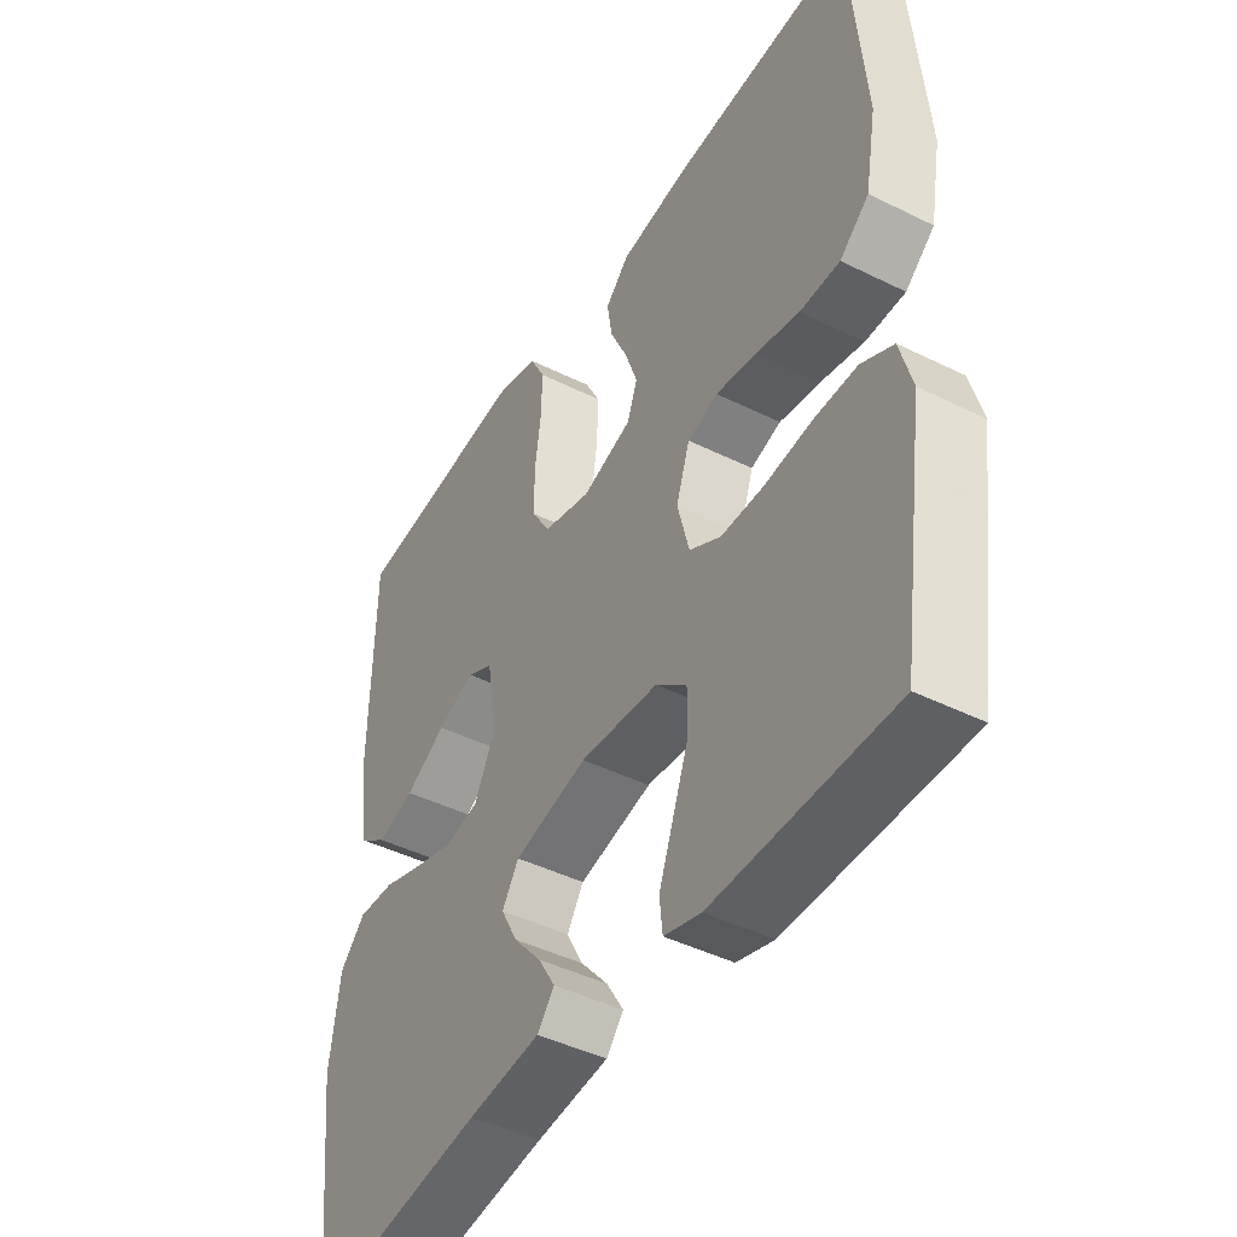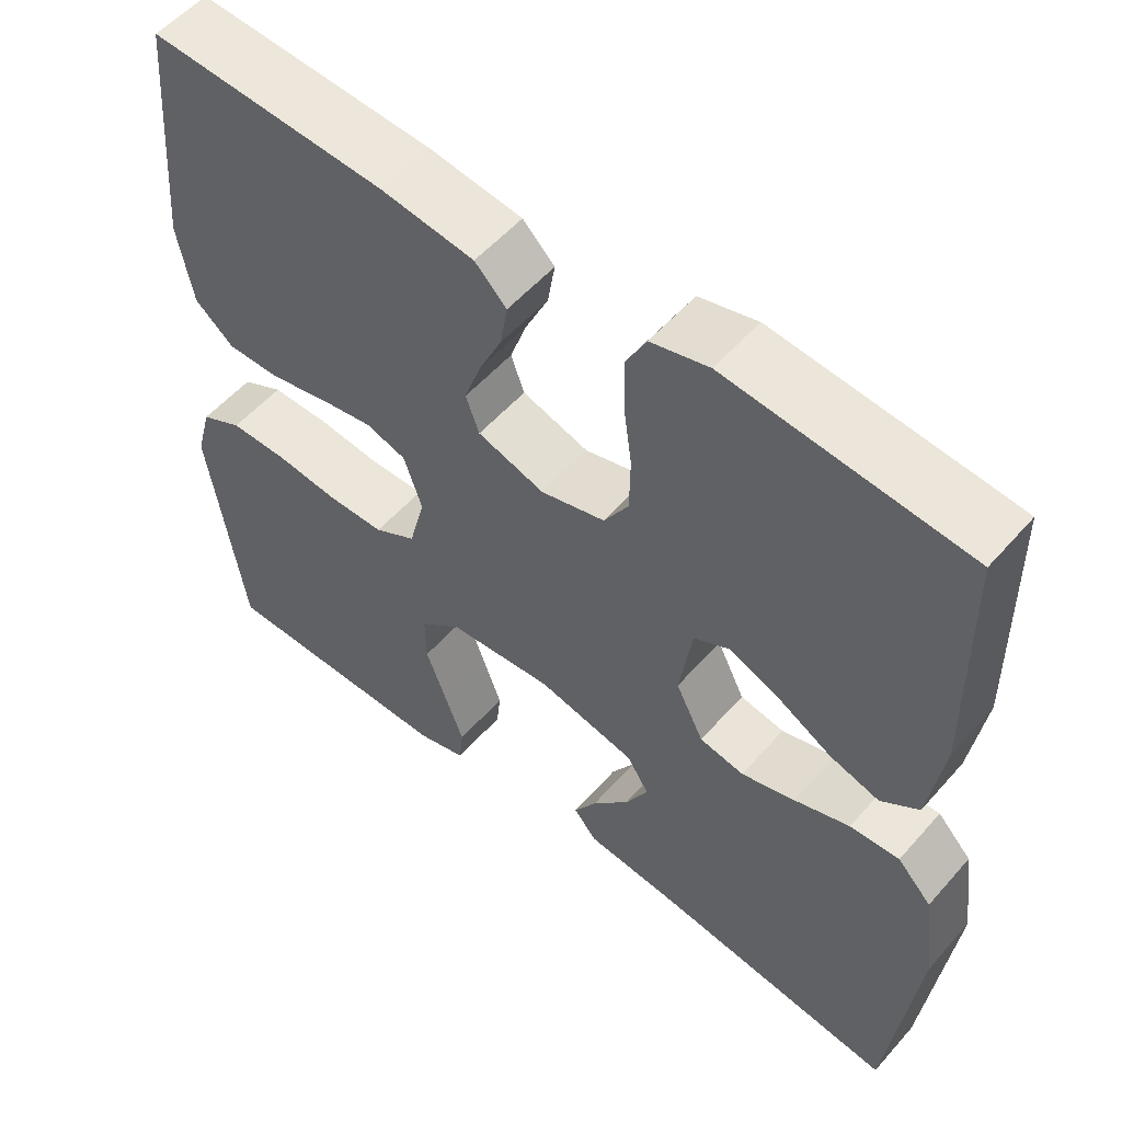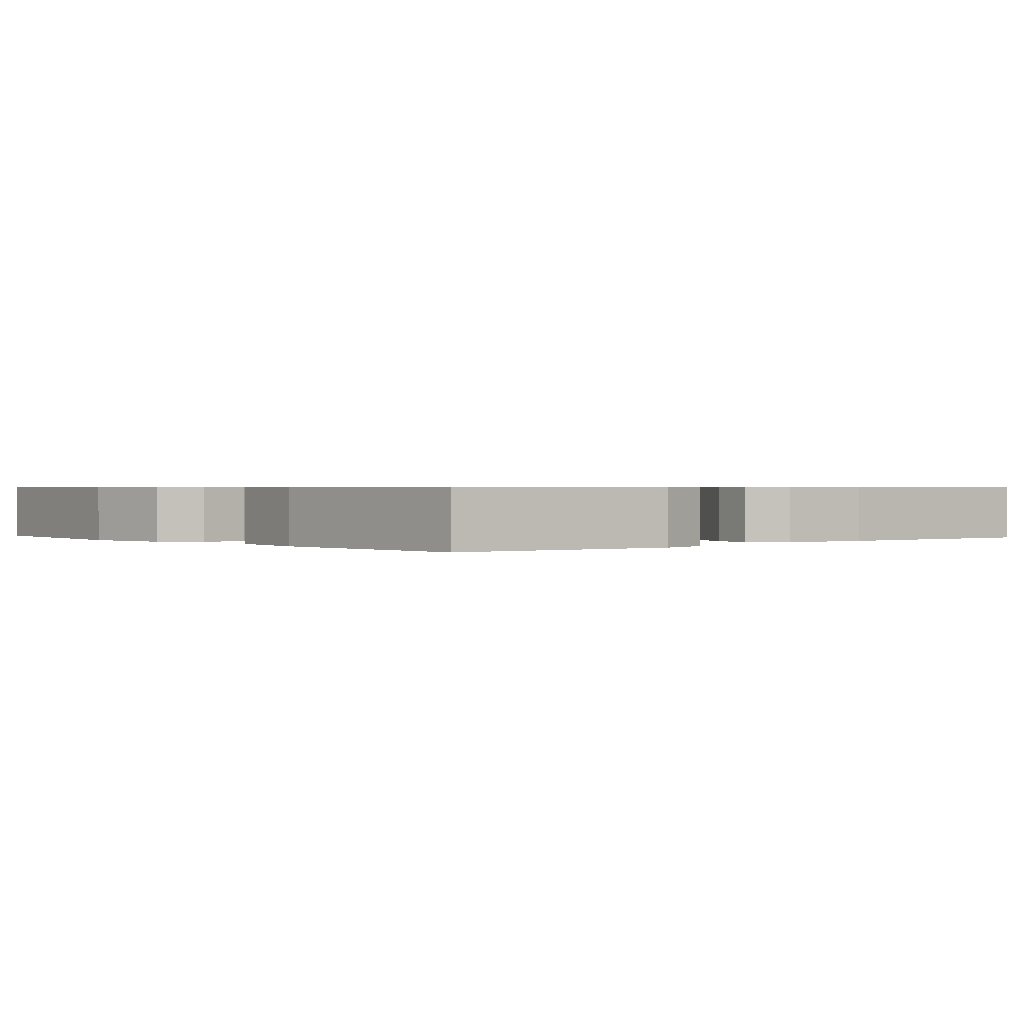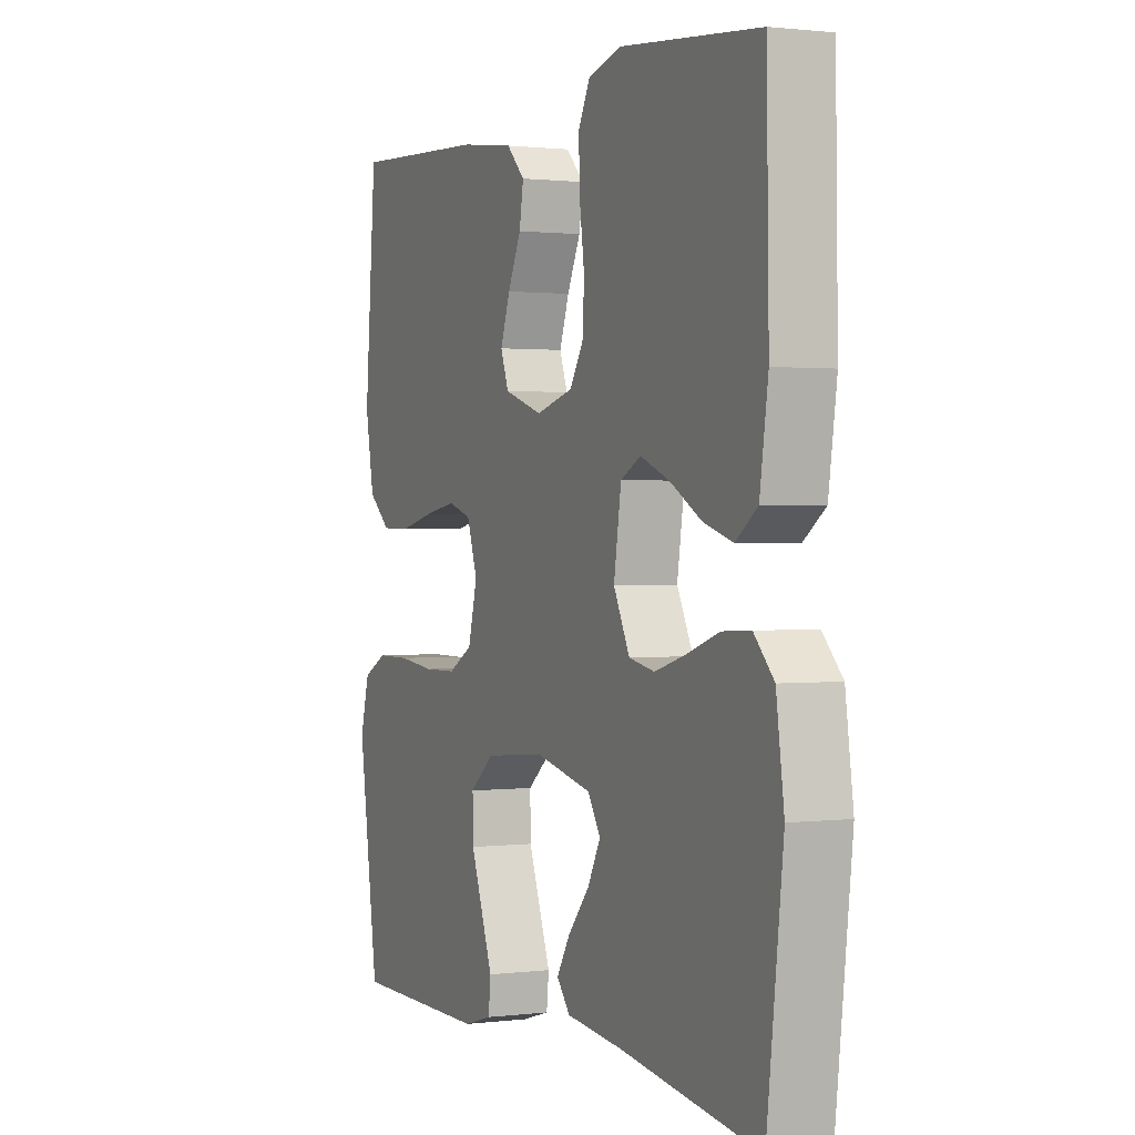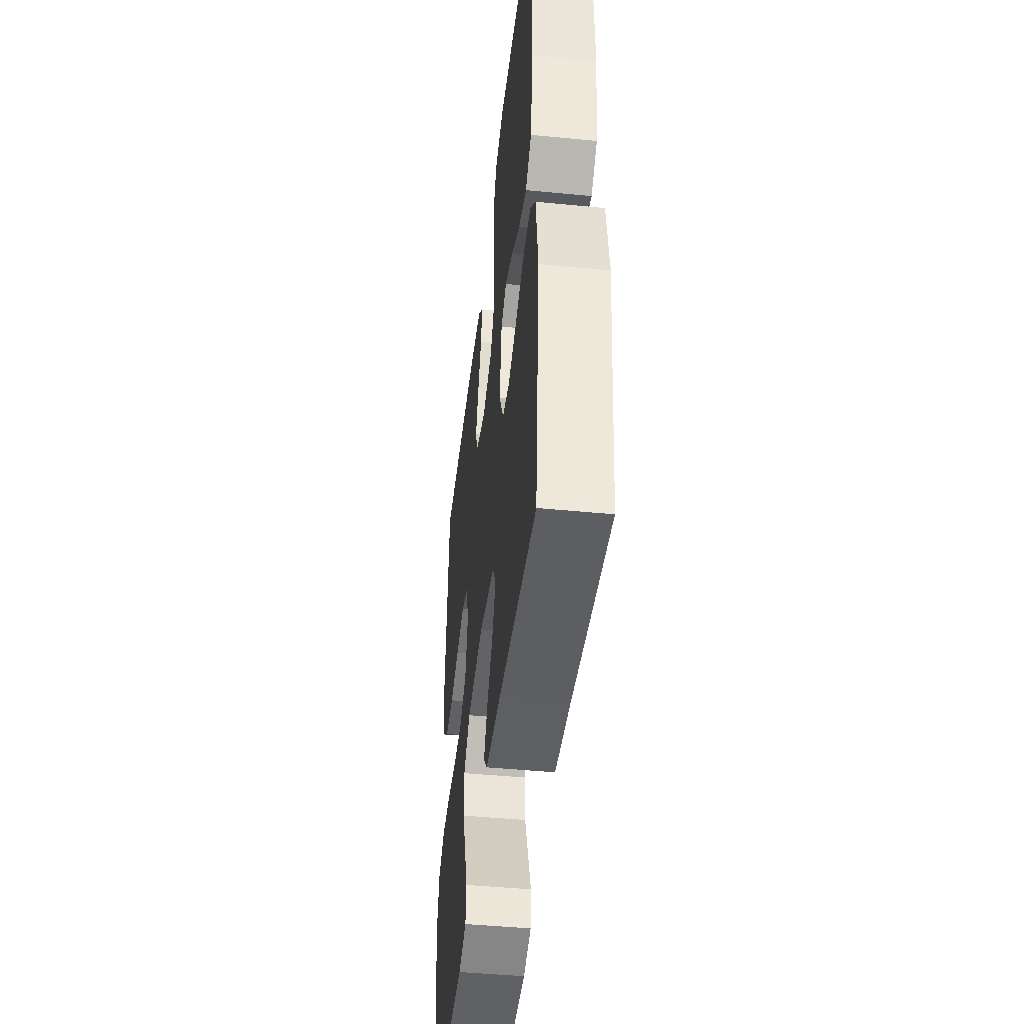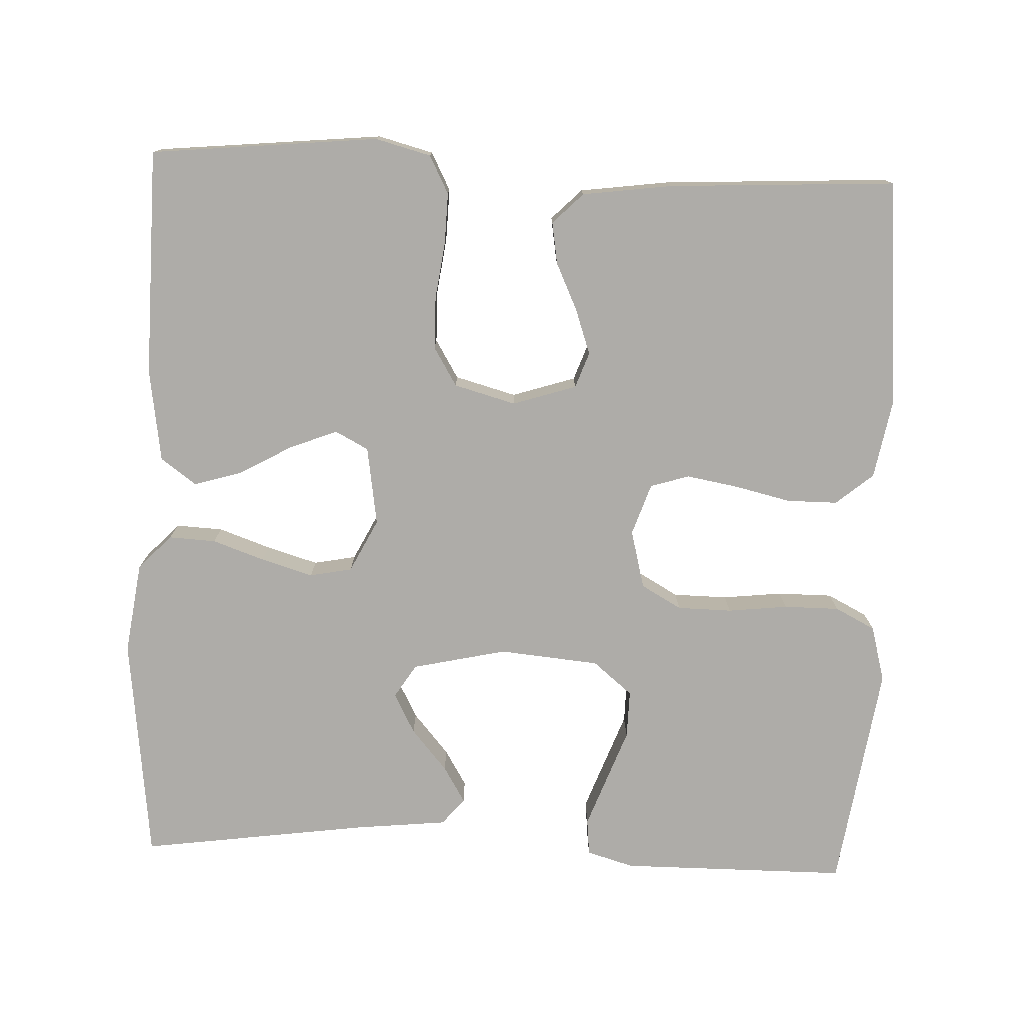
<metadata>
{"format":"obj","ext":"obj","renderer":"f3d","projection":"perspective","resolution":1024,"background":"white","views":[{"elev":-44.5,"azim":60.0,"up":"+Z"},{"elev":54.5,"azim":-139.7,"up":"+Z"},{"elev":0.7,"azim":-40.7,"up":"+Y"},{"elev":1.0,"azim":-114.3,"up":"+Z"},{"elev":-45.8,"azim":-96.4,"up":"+Z"},{"elev":-76.8,"azim":-2.4,"up":"+Y"}]}
</metadata>
<code>
v -0.5 0.07 -0.5
v -0.535 0.07 -0.2
v -0.518 0.07 -0.079
v -0.475 0.07 -0.034
v -0.413 0.07 -0.037
v -0.344 0.07 -0.061
v -0.276 0.07 -0.081
v -0.22 0.07 -0.07
v -0.185 0.07 0
v -0.201 0.07 0.104
v -0.245 0.07 0.127
v -0.308 0.07 0.102
v -0.377 0.07 0.063
v -0.44 0.07 0.044
v -0.487 0.07 0.078
v -0.505 0.07 0.2
v -0.5 0.07 0.5
v -0.2 0.07 0.53
v -0.127 0.07 0.511
v -0.101 0.07 0.461
v -0.103 0.07 0.393
v -0.113 0.07 0.319
v -0.112 0.07 0.25
v -0.081 0.07 0.199
v 0 0.07 0.177
v 0.084 0.07 0.204
v 0.101 0.07 0.251
v 0.08 0.07 0.311
v 0.051 0.07 0.373
v 0.042 0.07 0.428
v 0.082 0.07 0.468
v 0.2 0.07 0.484
v 0.5 0.07 0.5
v 0.525 0.07 0.2
v 0.506 0.07 0.096
v 0.457 0.07 0.055
v 0.39 0.07 0.055
v 0.317 0.07 0.072
v 0.248 0.07 0.084
v 0.197 0.07 0.068
v 0.174 0.07 0
v 0.194 0.07 -0.077
v 0.247 0.07 -0.107
v 0.319 0.07 -0.108
v 0.398 0.07 -0.099
v 0.471 0.07 -0.099
v 0.524 0.07 -0.126
v 0.544 0.07 -0.2
v 0.5 0.07 -0.5
v 0.2 0.07 -0.501
v 0.138 0.07 -0.483
v 0.133 0.07 -0.435
v 0.157 0.07 -0.37
v 0.183 0.07 -0.3
v 0.184 0.07 -0.237
v 0.132 0.07 -0.194
v 0 0.07 -0.182
v -0.124 0.07 -0.21
v -0.152 0.07 -0.254
v -0.124 0.07 -0.307
v -0.077 0.07 -0.362
v -0.048 0.07 -0.41
v -0.077 0.07 -0.445
v -0.2 0.07 -0.458
v -0.5 0 -0.5
v -0.535 0 -0.2
v -0.518 0 -0.079
v -0.475 0 -0.034
v -0.413 0 -0.037
v -0.344 0 -0.061
v -0.276 0 -0.081
v -0.22 0 -0.07
v -0.185 0 0
v -0.201 0 0.104
v -0.245 0 0.127
v -0.308 0 0.102
v -0.377 0 0.063
v -0.44 0 0.044
v -0.487 0 0.078
v -0.505 0 0.2
v -0.5 0 0.5
v -0.2 0 0.53
v -0.127 0 0.511
v -0.101 0 0.461
v -0.103 0 0.393
v -0.113 0 0.319
v -0.112 0 0.25
v -0.081 0 0.199
v 0 0 0.177
v 0.084 0 0.204
v 0.101 0 0.251
v 0.08 0 0.311
v 0.051 0 0.373
v 0.042 0 0.428
v 0.082 0 0.468
v 0.2 0 0.484
v 0.5 0 0.5
v 0.525 0 0.2
v 0.506 0 0.096
v 0.457 0 0.055
v 0.39 0 0.055
v 0.317 0 0.072
v 0.248 0 0.084
v 0.197 0 0.068
v 0.174 0 0
v 0.194 0 -0.077
v 0.247 0 -0.107
v 0.319 0 -0.108
v 0.398 0 -0.099
v 0.471 0 -0.099
v 0.524 0 -0.126
v 0.544 0 -0.2
v 0.5 0 -0.5
v 0.2 0 -0.501
v 0.138 0 -0.483
v 0.133 0 -0.435
v 0.157 0 -0.37
v 0.183 0 -0.3
v 0.184 0 -0.237
v 0.132 0 -0.194
v 0 0 -0.182
v -0.124 0 -0.21
v -0.152 0 -0.254
v -0.124 0 -0.307
v -0.077 0 -0.362
v -0.048 0 -0.41
v -0.077 0 -0.445
v -0.2 0 -0.458
f 62 63 64
f 61 62 64
f 60 61 64
f 4 5 6
f 3 4 6
f 2 3 6
f 1 2 6
f 64 1 6
f 60 64 6
f 59 60 6
f 58 59 6 7
f 57 58 7 8
f 56 57 8 9
f 52 53 54
f 51 52 54
f 50 51 54
f 49 50 54
f 48 49 54
f 47 48 54
f 46 47 54
f 45 46 54
f 44 45 54
f 43 44 54 55
f 42 43 55 56
f 36 37 38
f 35 36 38
f 34 35 38
f 33 34 38
f 32 33 38
f 31 32 38
f 30 31 38
f 29 30 38
f 28 29 38
f 27 28 38 39
f 26 27 39 40
f 20 21 22
f 19 20 22
f 18 19 22
f 17 18 22
f 16 17 22
f 15 16 22
f 14 15 22
f 13 14 22
f 12 13 22
f 11 12 22 23
f 10 11 23 24
f 10 24 25
f 9 10 25
f 56 9 25
f 42 56 25
f 41 42 25
f 25 26 40 41
f 128 127 126
f 128 126 125
f 128 125 124
f 70 69 68
f 70 68 67
f 70 67 66
f 70 66 65
f 70 65 128
f 70 128 124
f 70 124 123
f 71 70 123 122
f 72 71 122 121
f 73 72 121 120
f 118 117 116
f 118 116 115
f 118 115 114
f 118 114 113
f 118 113 112
f 118 112 111
f 118 111 110
f 118 110 109
f 118 109 108
f 119 118 108 107
f 120 119 107 106
f 102 101 100
f 102 100 99
f 102 99 98
f 102 98 97
f 102 97 96
f 102 96 95
f 102 95 94
f 102 94 93
f 102 93 92
f 103 102 92 91
f 104 103 91 90
f 86 85 84
f 86 84 83
f 86 83 82
f 86 82 81
f 86 81 80
f 86 80 79
f 86 79 78
f 86 78 77
f 86 77 76
f 87 86 76 75
f 88 87 75 74
f 89 88 74
f 89 74 73
f 89 73 120
f 89 120 106
f 89 106 105
f 105 104 90 89
f 1 65 66 2
f 2 66 67 3
f 3 67 68 4
f 4 68 69 5
f 5 69 70 6
f 6 70 71 7
f 7 71 72 8
f 8 72 73 9
f 9 73 74 10
f 10 74 75 11
f 11 75 76 12
f 12 76 77 13
f 13 77 78 14
f 14 78 79 15
f 15 79 80 16
f 16 80 81 17
f 17 81 82 18
f 18 82 83 19
f 19 83 84 20
f 20 84 85 21
f 21 85 86 22
f 22 86 87 23
f 23 87 88 24
f 24 88 89 25
f 25 89 90 26
f 26 90 91 27
f 27 91 92 28
f 28 92 93 29
f 29 93 94 30
f 30 94 95 31
f 31 95 96 32
f 32 96 97 33
f 33 97 98 34
f 34 98 99 35
f 35 99 100 36
f 36 100 101 37
f 37 101 102 38
f 38 102 103 39
f 39 103 104 40
f 40 104 105 41
f 41 105 106 42
f 42 106 107 43
f 43 107 108 44
f 44 108 109 45
f 45 109 110 46
f 46 110 111 47
f 47 111 112 48
f 48 112 113 49
f 49 113 114 50
f 50 114 115 51
f 51 115 116 52
f 52 116 117 53
f 53 117 118 54
f 54 118 119 55
f 55 119 120 56
f 56 120 121 57
f 57 121 122 58
f 58 122 123 59
f 59 123 124 60
f 60 124 125 61
f 61 125 126 62
f 62 126 127 63
f 63 127 128 64
f 64 128 65 1

</code>
